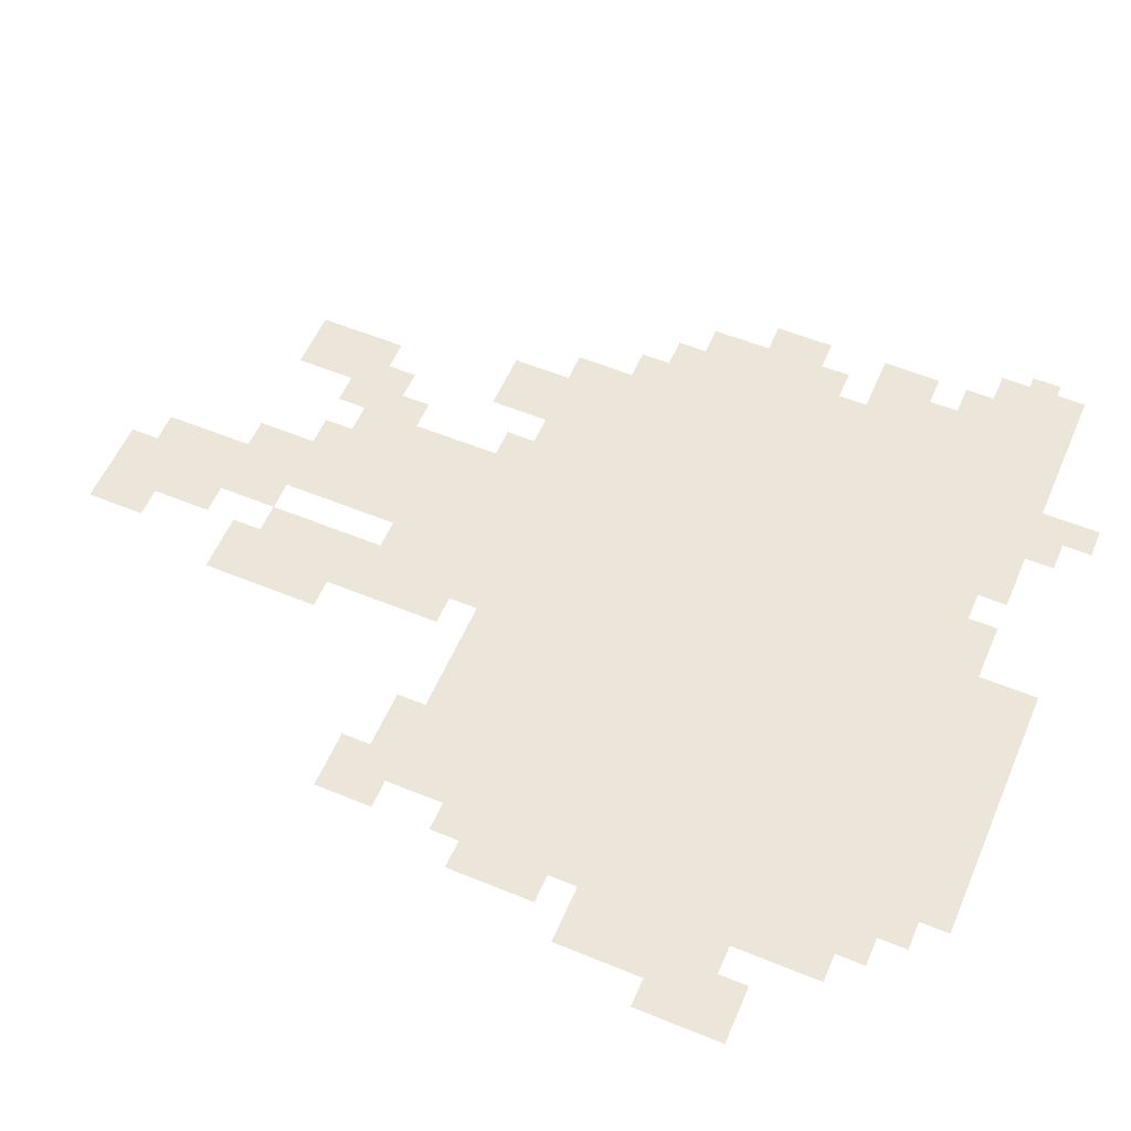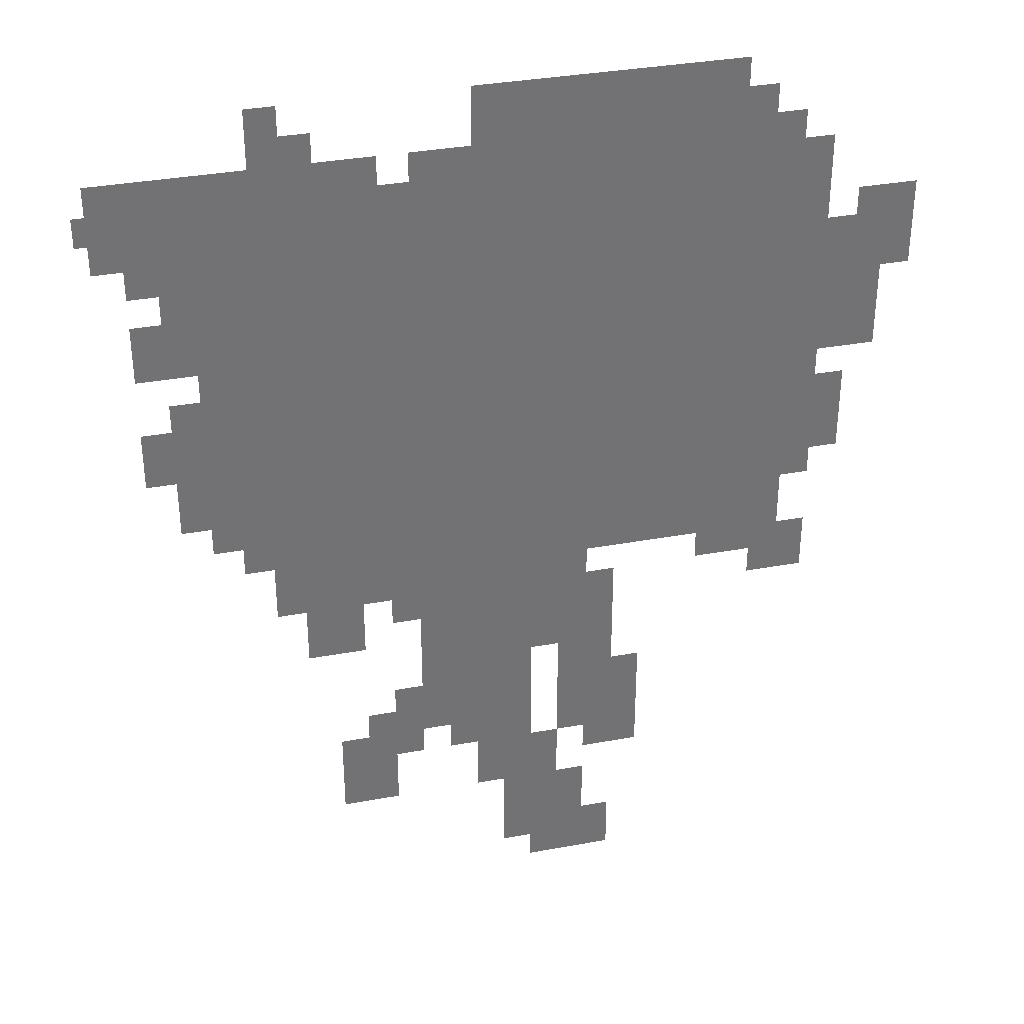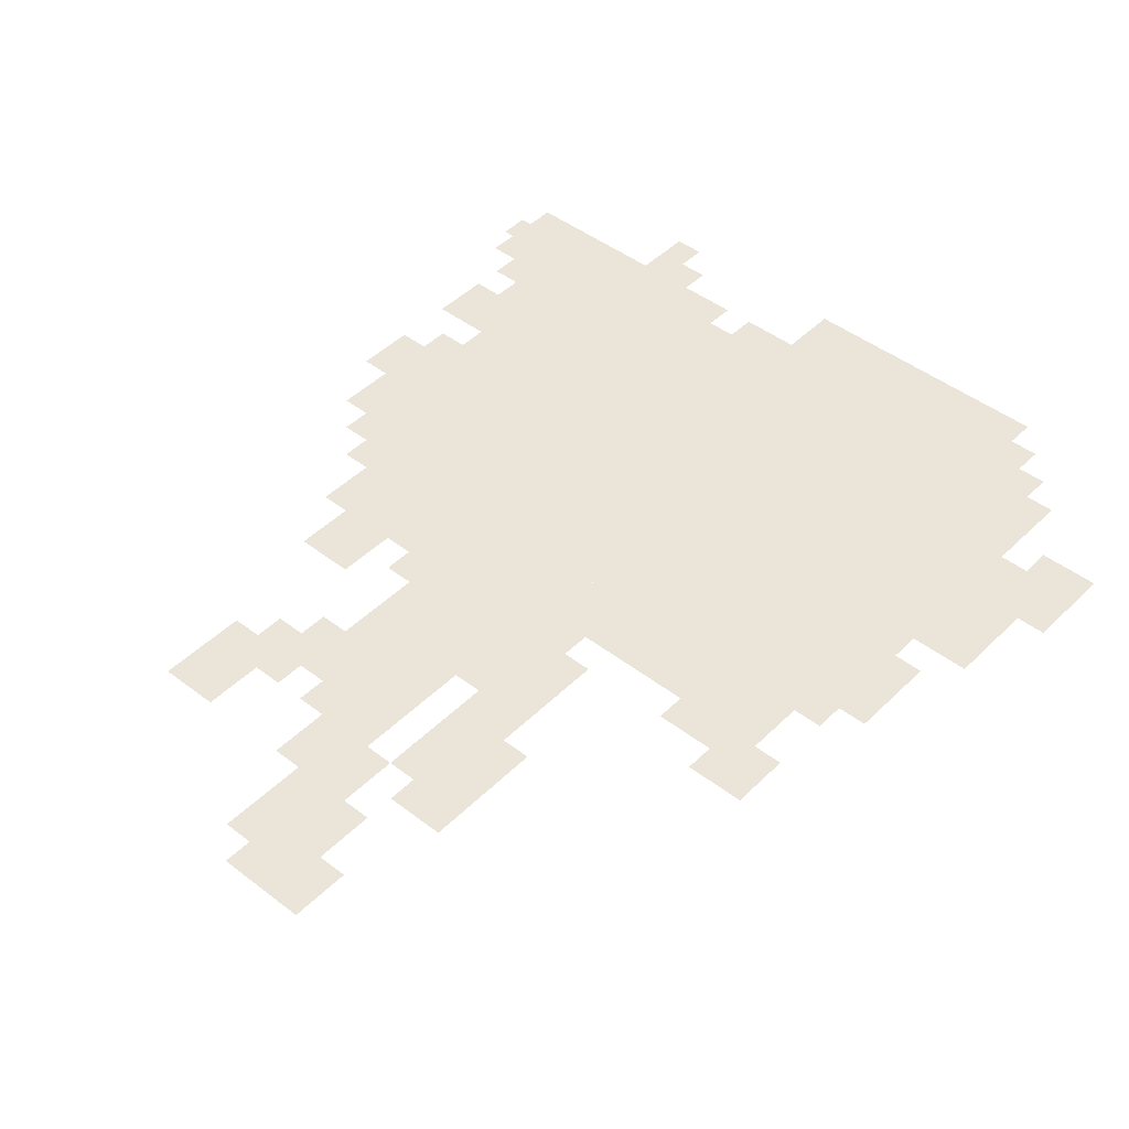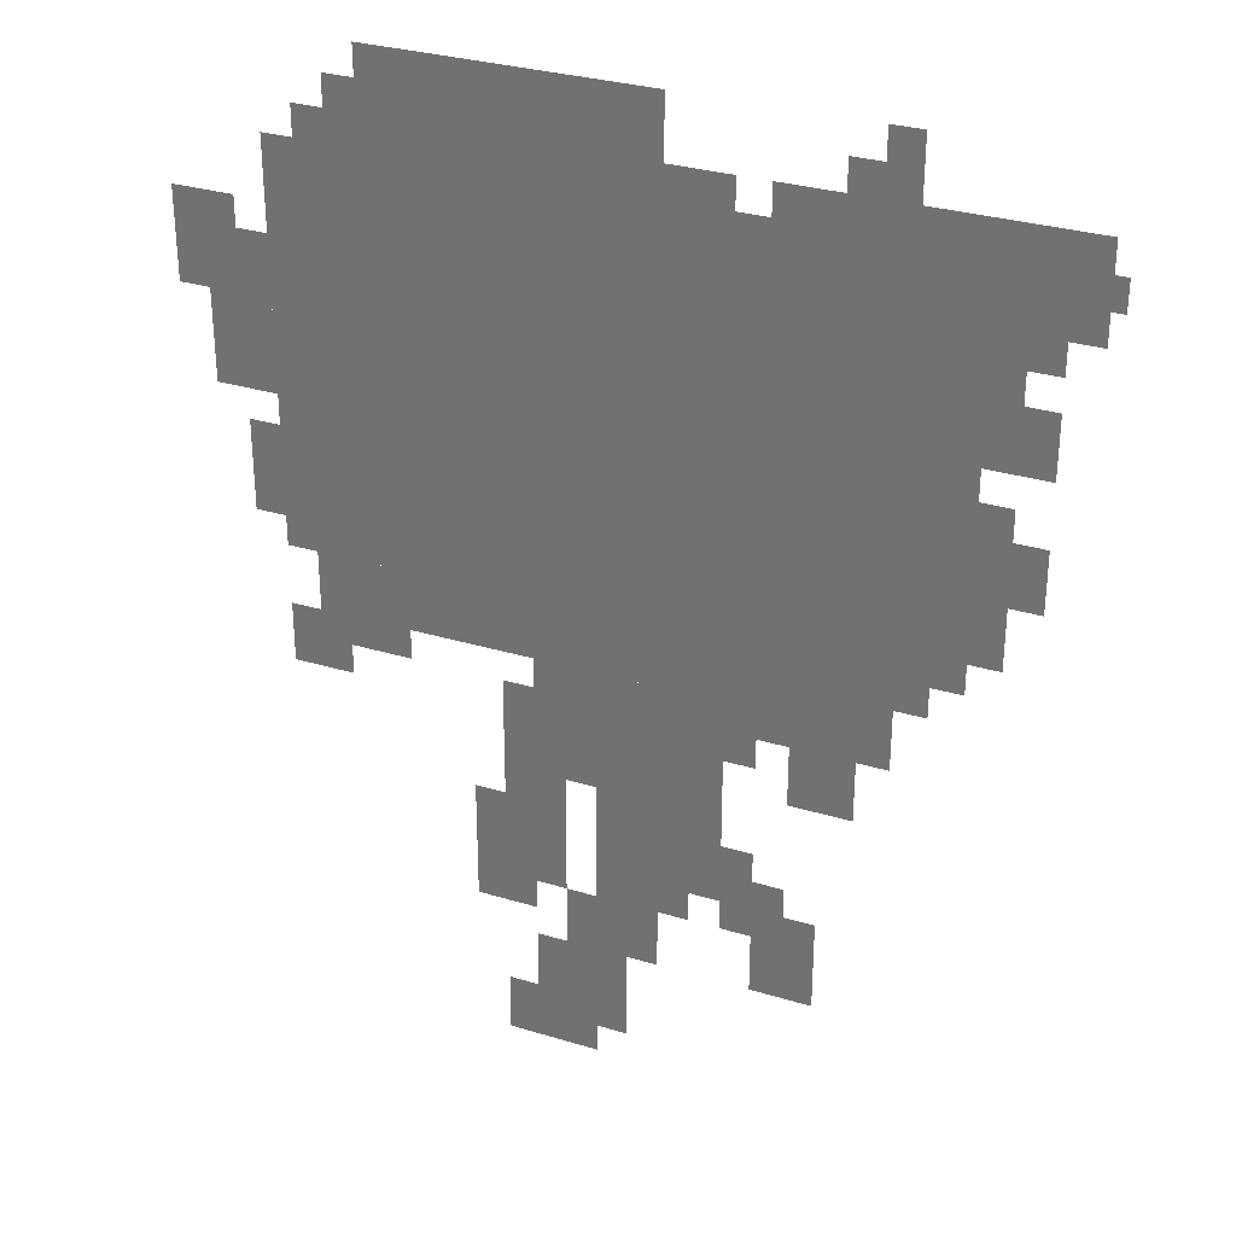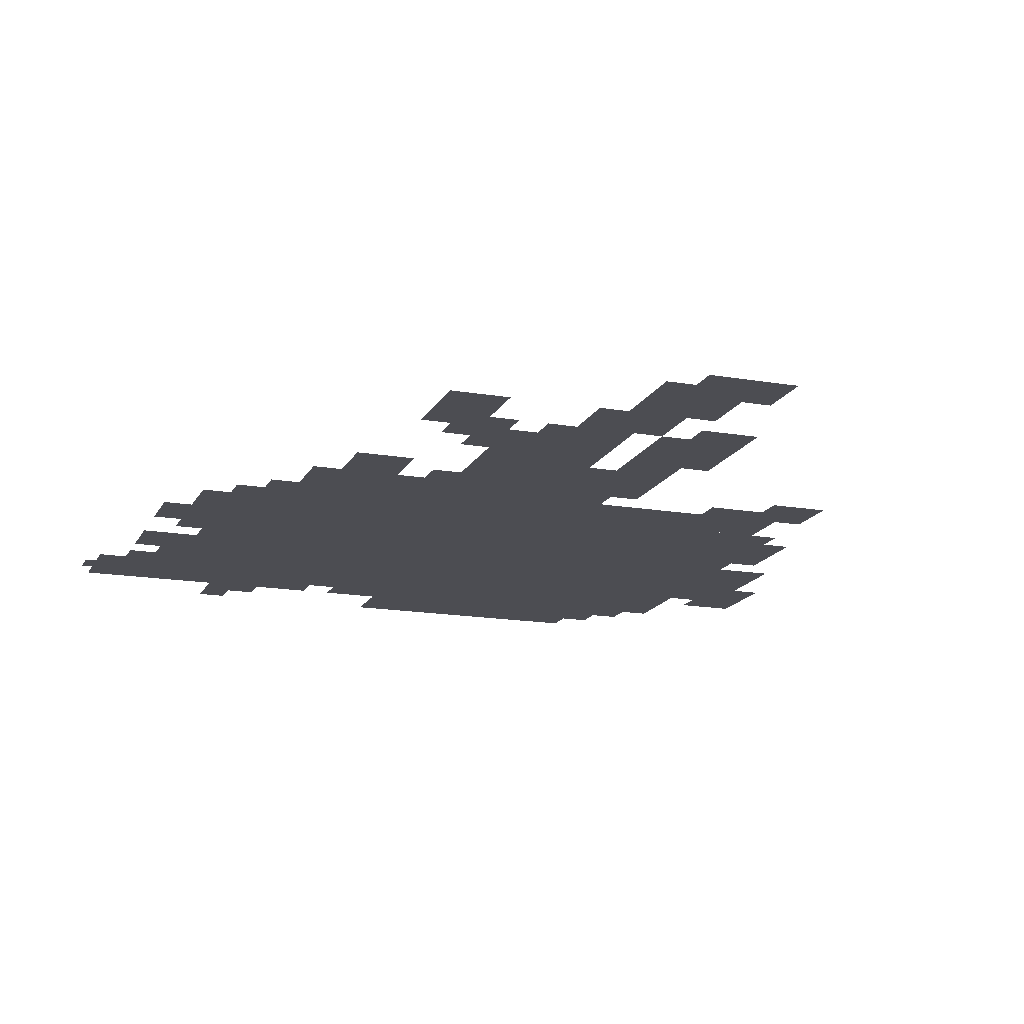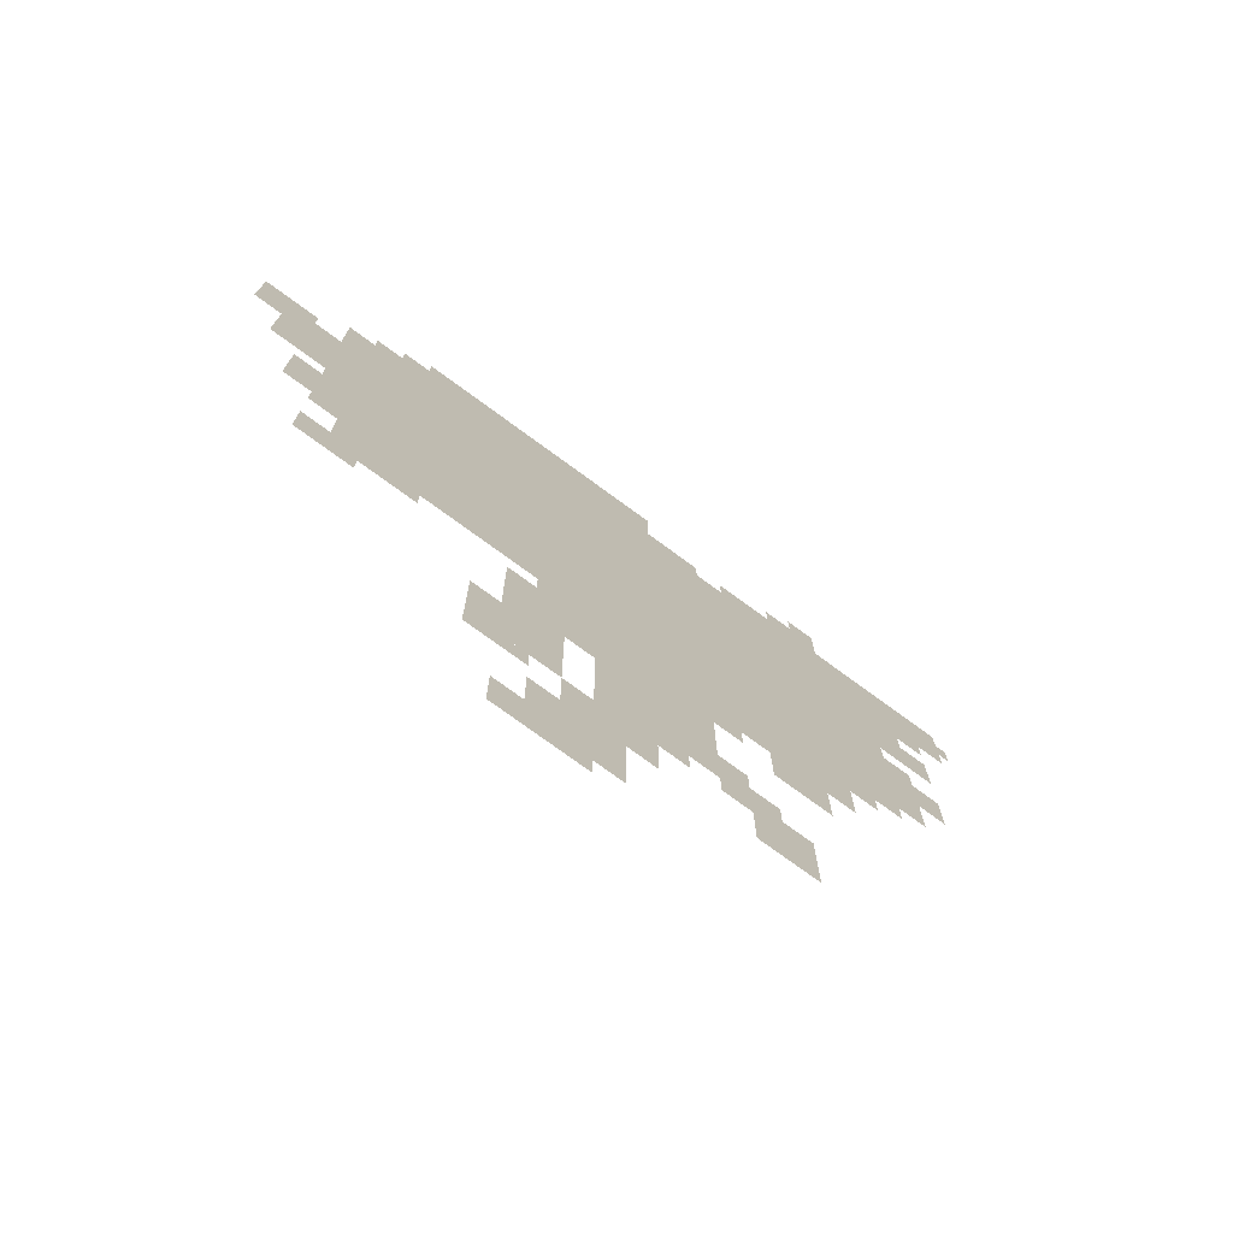
<metadata>
{"format":"obj","ext":"obj","renderer":"f3d","projection":"perspective","resolution":1024,"background":"white","views":[{"elev":56.5,"azim":113.2,"up":"+Z"},{"elev":34.7,"azim":-13.9,"up":"+Y"},{"elev":45.3,"azim":41.6,"up":"+Z"},{"elev":30.9,"azim":-156.5,"up":"+Y"},{"elev":-16.3,"azim":-19.5,"up":"+Z"},{"elev":-75.5,"azim":143.8,"up":"+Y"}]}
</metadata>
<code>
g salatuojia-mesh
v -96 511 0
v -96 927 0
v -448 927 0
v -448 511 0
v -448 511 0
v -448 927 0
v -768 927 0
v -768 511 0
v -384 319 0
v -384 447 0
v -544 447 0
v -544 319 0
v -224 447 0
v -224 511 0
v -480 511 0
v -480 447 0
v -192 927 0
v -192 1023 0
v -352 1023 0
v -352 927 0
v -480 447 0
v -480 511 0
v -704 511 0
v -704 447 0
v -416 223 0
v -416 319 0
v -544 319 0
v -544 223 0
v -352 927 0
v -352 1023 0
v -480 1023 0
v -480 927 0
v -352 31 0
v -352 127 0
v -448 127 0
v -448 31 0
v -128 415 0
v -128 511 0
v -224 511 0
v -224 415 0
v -320 287 0
v -320 415 0
v -384 415 0
v -384 287 0
v -576 127 0
v -576 223 0
v -640 223 0
v -640 127 0
v -608 351 0
v -608 447 0
v -672 447 0
v -672 351 0
v -416 127 0
v -416 223 0
v -480 223 0
v -480 127 0
v -320 191 0
v -320 287 0
v -384 287 0
v -384 191 0
v -32 735 0
v -32 831 0
v -96 831 0
v -96 735 0
v -576 927 0
v -576 959 0
v -736 959 0
v -736 927 0
v -736 927 0
v -736 959 0
v -864 959 0
v -864 927 0
v -32 671 0
v -32 735 0
v -96 735 0
v -96 671 0
v -768 607 0
v -768 703 0
v -800 703 0
v -800 607 0
v -768 831 0
v -768 927 0
v -800 927 0
v -800 831 0
v -768 735 0
v -768 831 0
v -800 831 0
v -800 735 0
v -480 927 0
v -480 959 0
v -544 959 0
v -544 927 0
v -832 863 0
v -832 927 0
v -864 927 0
v -864 863 0
v -160 927 0
v -160 991 0
v -192 991 0
v -192 927 0
v -320 0 0
v -320 31 0
v -384 31 0
v -384 0 0
v -672 959 0
v -672 1023 0
v -704 1023 0
v -704 959 0
v -544 383 0
v -544 447 0
v -576 447 0
v -576 383 0
v -384 127 0
v -384 191 0
v -416 191 0
v -416 127 0
v -96 383 0
v -96 447 0
v -128 447 0
v -128 383 0
v -800 735 0
v -800 799 0
v -832 799 0
v -832 735 0
v -800 607 0
v -800 671 0
v -832 671 0
v -832 607 0
v -800 863 0
v -800 927 0
v -832 927 0
v -832 863 0
v -64 575 0
v -64 639 0
v -96 639 0
v -96 575 0
v -768 543 0
v -768 607 0
v -800 607 0
v -800 543 0
v 0 799 0
v 0 863 0
v -32 863 0
v -32 799 0
v -544 223 0
v -544 287 0
v -576 287 0
v -576 223 0
v -288 223 0
v -288 287 0
v -320 287 0
v -320 223 0
v -288 159 0
v -288 223 0
v -320 223 0
v -320 159 0
v -704 479 0
v -704 511 0
v -736 511 0
v -736 479 0
v -352 415 0
v -352 447 0
v -384 447 0
v -384 415 0
v -576 415 0
v -576 447 0
v -608 447 0
v -608 415 0
v -672 415 0
v -672 447 0
v -704 447 0
v -704 415 0
v -128 383 0
v -128 415 0
v -160 415 0
v -160 383 0
v -576 223 0
v -576 255 0
v -608 255 0
v -608 223 0
v -480 191 0
v -480 223 0
v -512 223 0
v -512 191 0
v -320 31 0
v -320 63 0
v -352 63 0
v -352 31 0
v -320 159 0
v -320 191 0
v -352 191 0
v -352 159 0
v -64 543 0
v -64 575 0
v -96 575 0
v -96 543 0
v -544 191 0
v -544 223 0
v -576 223 0
v -576 191 0
v -800 831 0
v -800 863 0
v -832 863 0
v -832 831 0
v 0 767 0
v 0 799 0
v -32 799 0
v -32 767 0
v -384 0 0
v -384 31 0
v -416 31 0
v -416 0 0
v -864 895 0
v -864 927 0
v -877 927 0
v -877 895 0
v -32 831 0
v -32 863 0
v -64 863 0
v -64 831 0
v -640 959 0
v -640 991 0
v -672 991 0
v -672 959 0
v -128 927 0
v -128 959 0
v -160 959 0
v -160 927 0
g salatuojia-mesh_0
f 3 2 1
f 1 4 3
f 7 6 5
f 5 8 7
f 11 10 9
f 9 12 11
f 15 14 13
f 13 16 15
f 19 18 17
f 17 20 19
f 23 22 21
f 21 24 23
f 27 26 25
f 25 28 27
f 31 30 29
f 29 32 31
f 35 34 33
f 33 36 35
f 39 38 37
f 37 40 39
f 43 42 41
f 41 44 43
f 47 46 45
f 45 48 47
f 51 50 49
f 49 52 51
f 55 54 53
f 53 56 55
f 59 58 57
f 57 60 59
f 63 62 61
f 61 64 63
f 67 66 65
f 65 68 67
f 71 70 69
f 69 72 71
f 75 74 73
f 73 76 75
f 79 78 77
f 77 80 79
f 83 82 81
f 81 84 83
f 87 86 85
f 85 88 87
f 91 90 89
f 89 92 91
f 95 94 93
f 93 96 95
f 99 98 97
f 97 100 99
f 103 102 101
f 101 104 103
f 107 106 105
f 105 108 107
f 111 110 109
f 109 112 111
f 115 114 113
f 113 116 115
f 119 118 117
f 117 120 119
f 123 122 121
f 121 124 123
f 127 126 125
f 125 128 127
f 131 130 129
f 129 132 131
f 135 134 133
f 133 136 135
f 139 138 137
f 137 140 139
f 143 142 141
f 141 144 143
f 147 146 145
f 145 148 147
f 151 150 149
f 149 152 151
f 155 154 153
f 153 156 155
f 159 158 157
f 157 160 159
f 163 162 161
f 161 164 163
f 167 166 165
f 165 168 167
f 171 170 169
f 169 172 171
f 175 174 173
f 173 176 175
f 179 178 177
f 177 180 179
f 183 182 181
f 181 184 183
f 187 186 185
f 185 188 187
f 191 190 189
f 189 192 191
f 195 194 193
f 193 196 195
f 199 198 197
f 197 200 199
f 203 202 201
f 201 204 203
f 207 206 205
f 205 208 207
f 211 210 209
f 209 212 211
f 215 214 213
f 213 216 215
f 219 218 217
f 217 220 219
f 223 222 221
f 221 224 223
f 227 226 225
f 225 228 227

</code>
